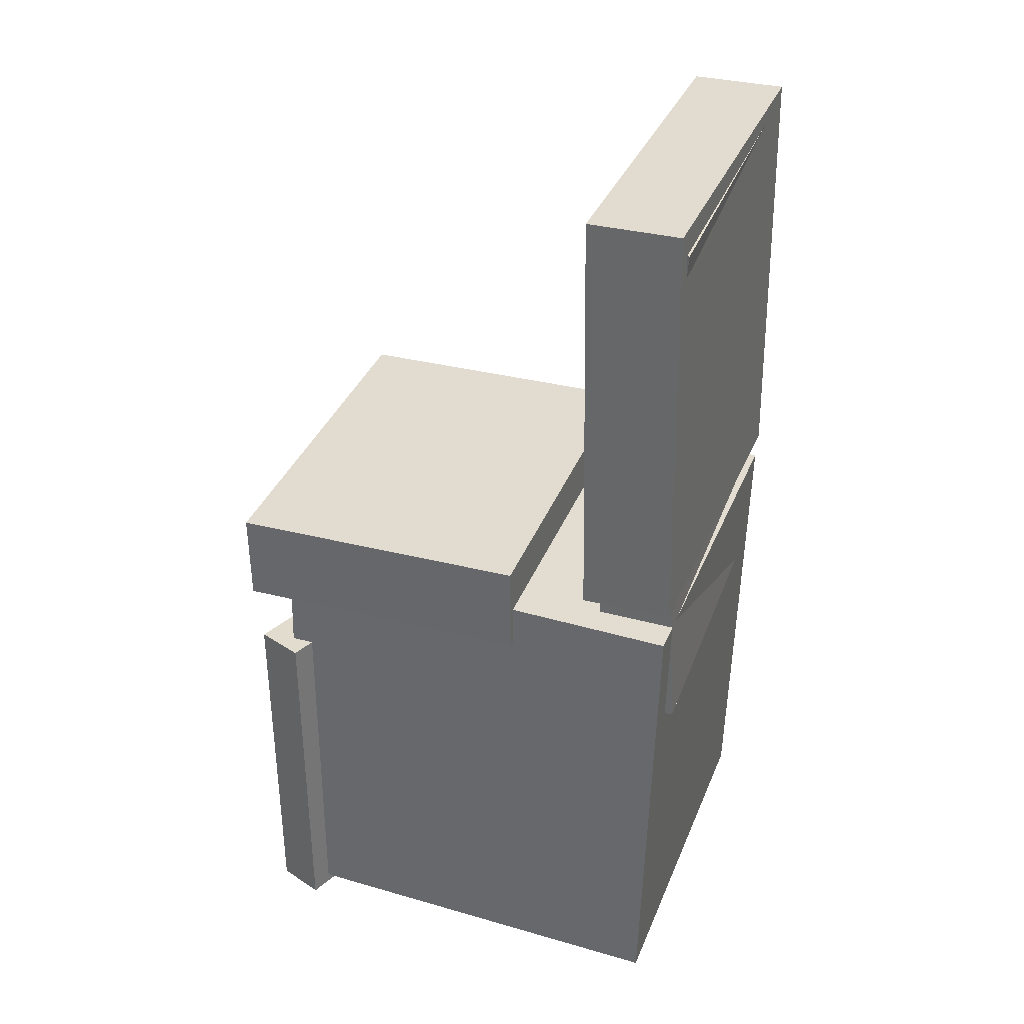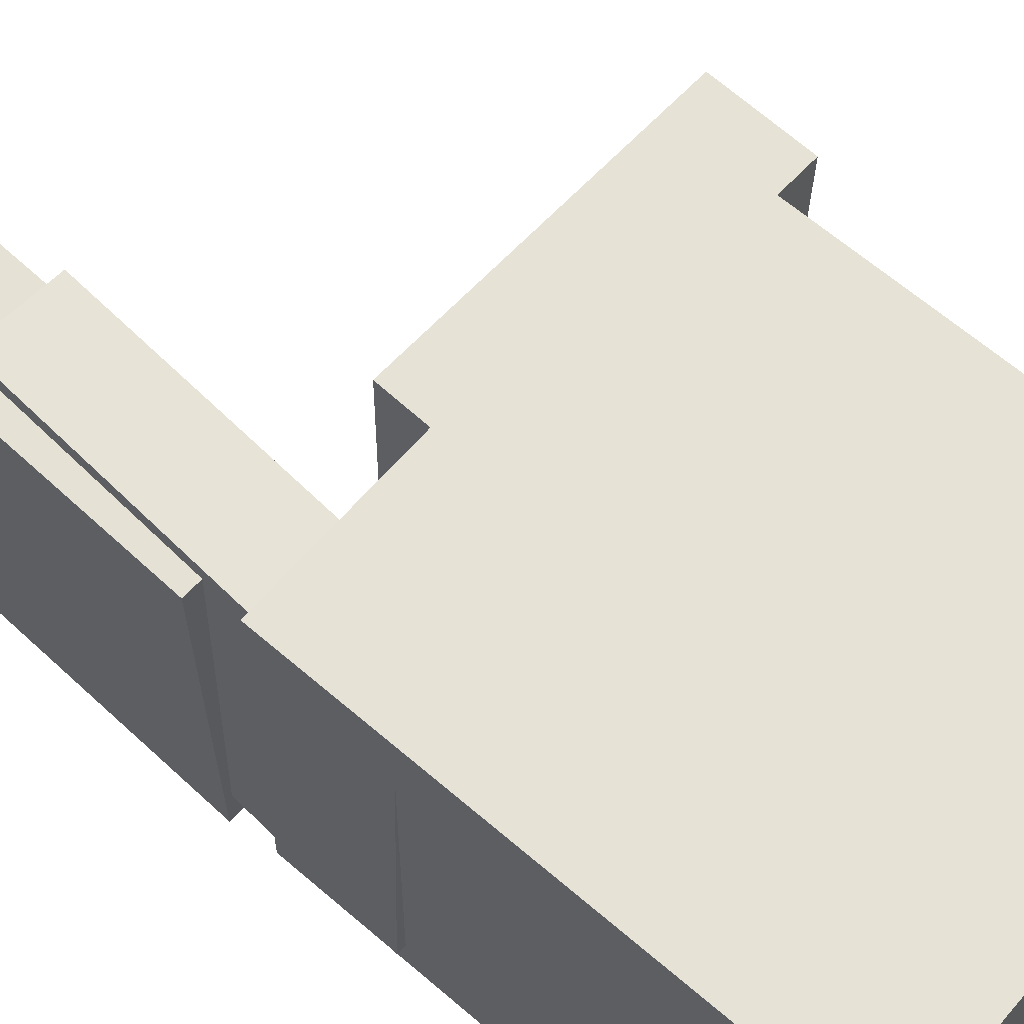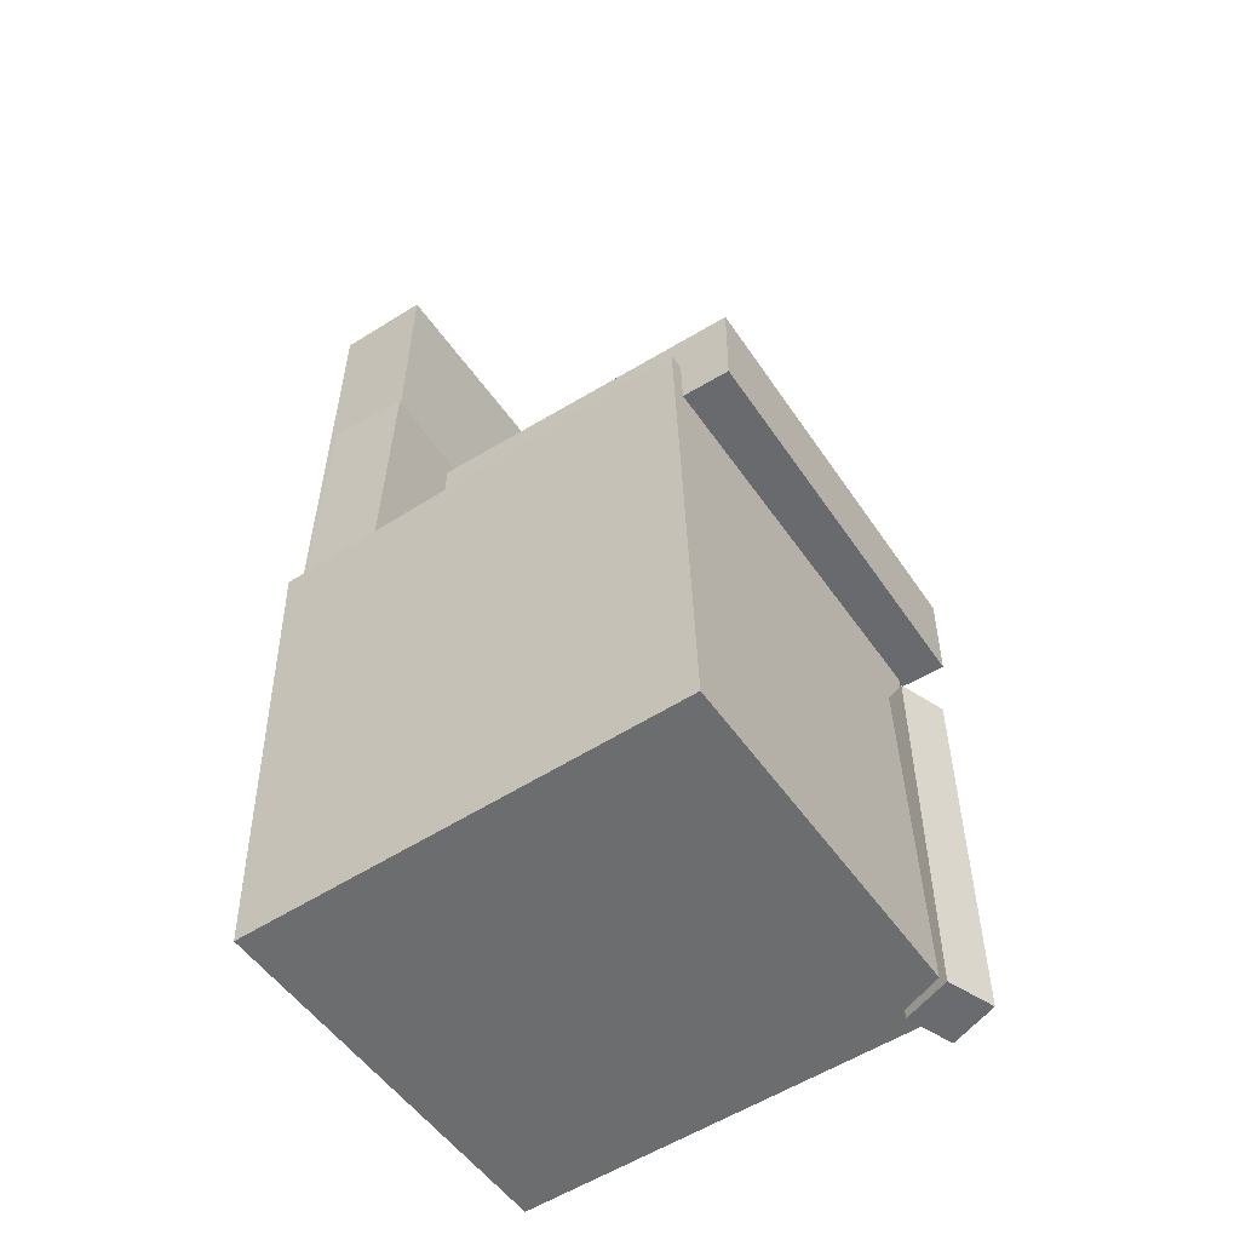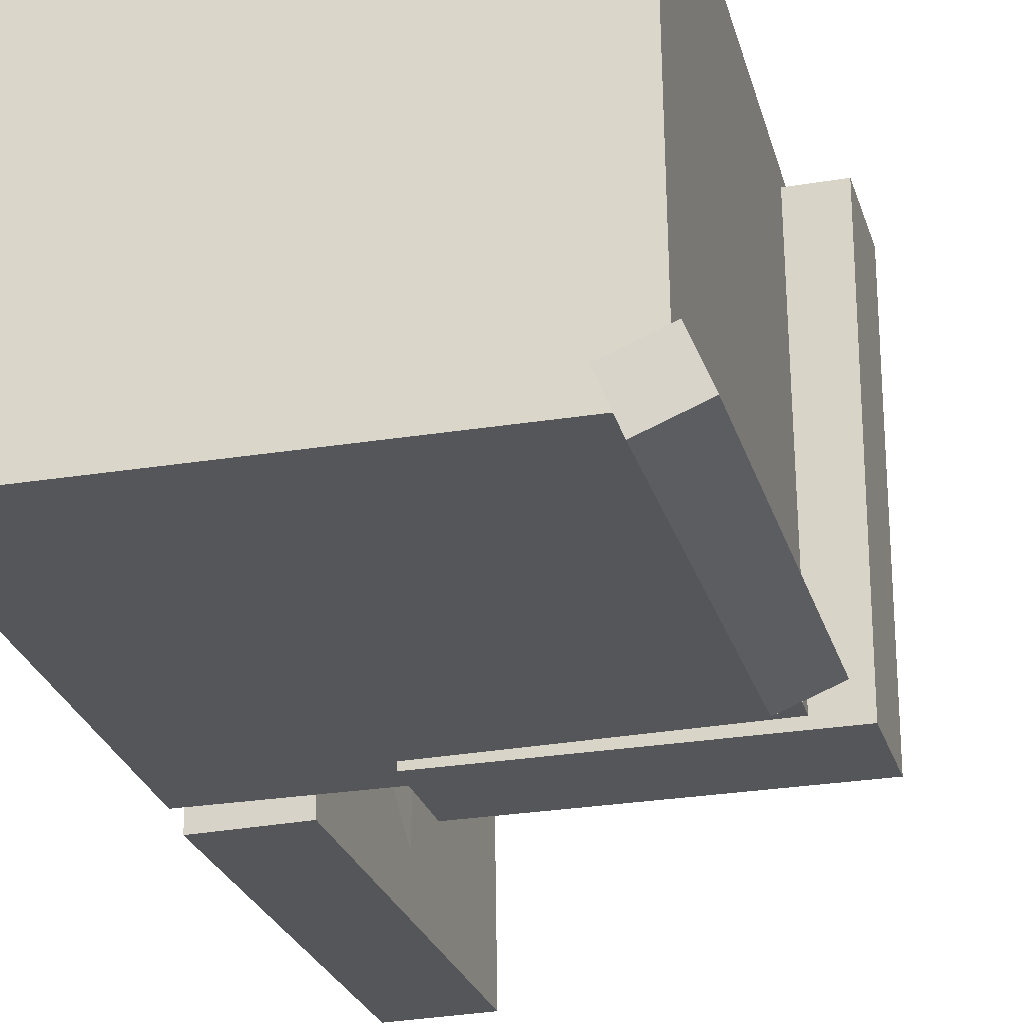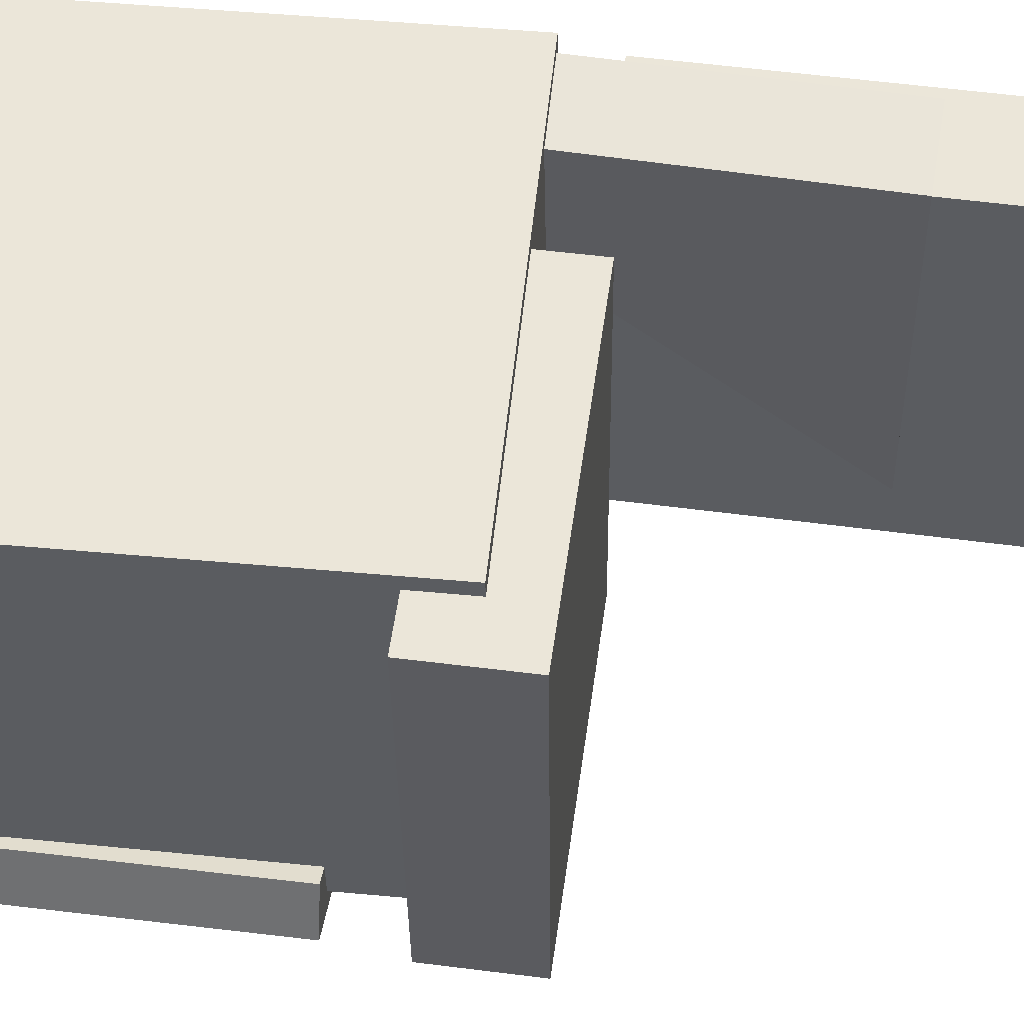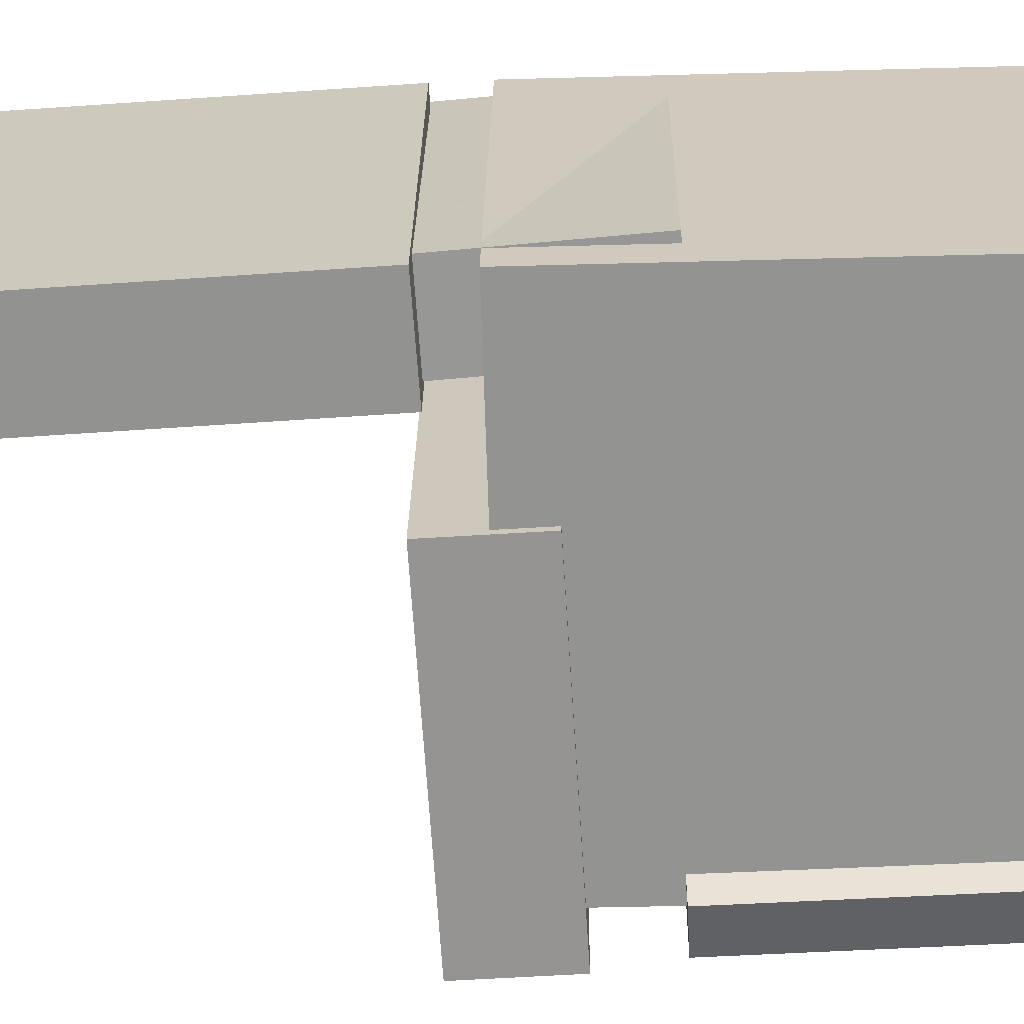
<metadata>
{"format":"obj","ext":"obj","renderer":"f3d","projection":"perspective","resolution":1024,"background":"white","views":[{"elev":35.5,"azim":-160.4,"up":"+Y"},{"elev":63.2,"azim":-48.1,"up":"+Z"},{"elev":-54.0,"azim":33.4,"up":"+Y"},{"elev":-26.3,"azim":14.6,"up":"+Z"},{"elev":55.7,"azim":97.1,"up":"+Z"},{"elev":-67.1,"azim":-87.1,"up":"+Z"}]}
</metadata>
<code>
v -0.1994 0.3841 -0.1501
v -0.2003 0.3915 0.1238
v -0.1636 0.3868 -0.1501
v -0.1645 0.3943 0.1238
v -0.1869 0.2213 -0.1457
v -0.1878 0.2288 0.1283
v -0.1511 0.2241 -0.1456
v -0.152 0.2316 0.1283
f 1.0 7.0 5.0
f 1.0 3.0 7.0
f 1.0 4.0 3.0
f 1.0 2.0 4.0
f 3.0 8.0 7.0
f 3.0 4.0 8.0
f 5.0 7.0 8.0
f 5.0 8.0 6.0
f 1.0 5.0 6.0
f 1.0 6.0 2.0
f 2.0 6.0 8.0
f 2.0 8.0 4.0
v -0.05764 -0.03359 -0.1702
v -0.05643 -0.03727 0.1606
v -0.05647 0.04618 -0.1693
v -0.05527 0.04249 0.1615
v 0.2044 -0.0374 -0.1712
v 0.2056 -0.04109 0.1596
v 0.2056 0.04236 -0.1703
v 0.2068 0.03868 0.1605
f 9.0 15.0 13.0
f 9.0 11.0 15.0
f 9.0 12.0 11.0
f 9.0 10.0 12.0
f 11.0 16.0 15.0
f 11.0 12.0 16.0
f 13.0 15.0 16.0
f 13.0 16.0 14.0
f 9.0 13.0 14.0
f 9.0 14.0 10.0
f 10.0 14.0 16.0
f 10.0 16.0 12.0
v -0.1174 0.4047 -0.1628
v -0.1212 0.4017 0.1549
v -0.1248 0.03429 -0.1663
v -0.1287 0.03138 0.1515
v -0.1968 0.4063 -0.1638
v -0.2006 0.4034 0.154
v -0.2042 0.0359 -0.1672
v -0.2081 0.03299 0.1505
f 17.0 23.0 21.0
f 17.0 19.0 23.0
f 17.0 20.0 19.0
f 17.0 18.0 20.0
f 19.0 24.0 23.0
f 19.0 20.0 24.0
f 21.0 23.0 24.0
f 21.0 24.0 22.0
f 17.0 21.0 22.0
f 17.0 22.0 18.0
f 18.0 22.0 24.0
f 18.0 24.0 20.0
v 0.1557 -0.4132 -0.188
v 0.1578 -0.0913 -0.1846
v 0.1967 -0.4136 -0.1718
v 0.1988 -0.09173 -0.1685
v 0.1403 -0.4135 -0.1487
v 0.1424 -0.0916 -0.1454
v 0.1813 -0.4139 -0.1326
v 0.1833 -0.09204 -0.1293
f 25.0 31.0 29.0
f 25.0 27.0 31.0
f 25.0 28.0 27.0
f 25.0 26.0 28.0
f 27.0 32.0 31.0
f 27.0 28.0 32.0
f 29.0 31.0 32.0
f 29.0 32.0 30.0
f 25.0 29.0 30.0
f 25.0 30.0 26.0
f 26.0 30.0 32.0
f 26.0 32.0 28.0
v -0.1907 0.2158 -0.1327
v -0.1848 0.2108 0.1656
v -0.122 0.2126 -0.1341
v -0.1161 0.2076 0.1642
v -0.2056 -0.1011 -0.1377
v -0.1996 -0.1061 0.1606
v -0.1369 -0.1043 -0.1391
v -0.1309 -0.1093 0.1591
f 33.0 39.0 37.0
f 33.0 35.0 39.0
f 33.0 36.0 35.0
f 33.0 34.0 36.0
f 35.0 40.0 39.0
f 35.0 36.0 40.0
f 37.0 39.0 40.0
f 37.0 40.0 38.0
f 33.0 37.0 38.0
f 33.0 38.0 34.0
f 34.0 38.0 40.0
f 34.0 40.0 36.0
v -0.2026 -0.004923 0.1701
v -0.1948 -0.4169 0.1631
v 0.165 0.002043 0.1727
v 0.1728 -0.41 0.1657
v -0.2004 0.0007847 -0.1648
v -0.1925 -0.4112 -0.1718
v 0.1673 0.007751 -0.1622
v 0.1751 -0.4042 -0.1692
f 41.0 47.0 45.0
f 41.0 43.0 47.0
f 41.0 44.0 43.0
f 41.0 42.0 44.0
f 43.0 48.0 47.0
f 43.0 44.0 48.0
f 45.0 47.0 48.0
f 45.0 48.0 46.0
f 41.0 45.0 46.0
f 41.0 46.0 42.0
f 42.0 46.0 48.0
f 42.0 48.0 44.0

</code>
